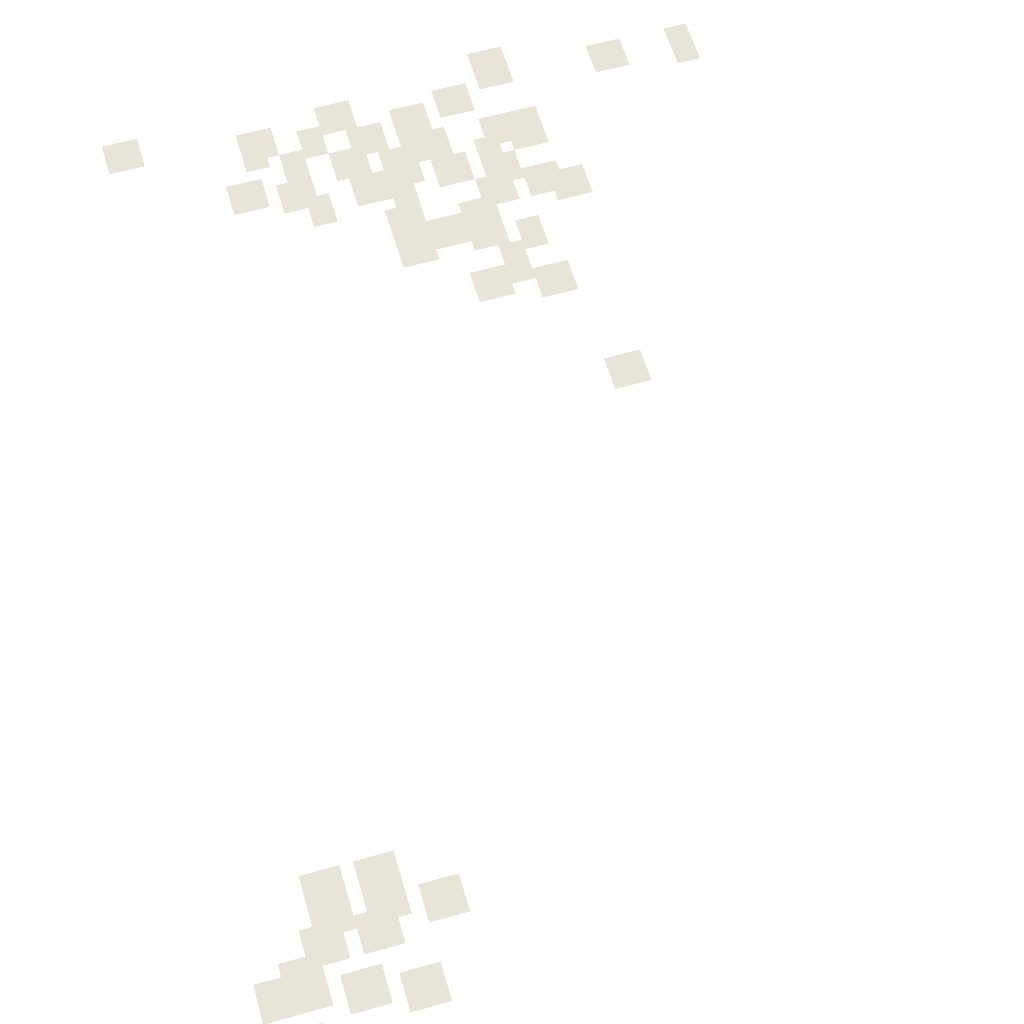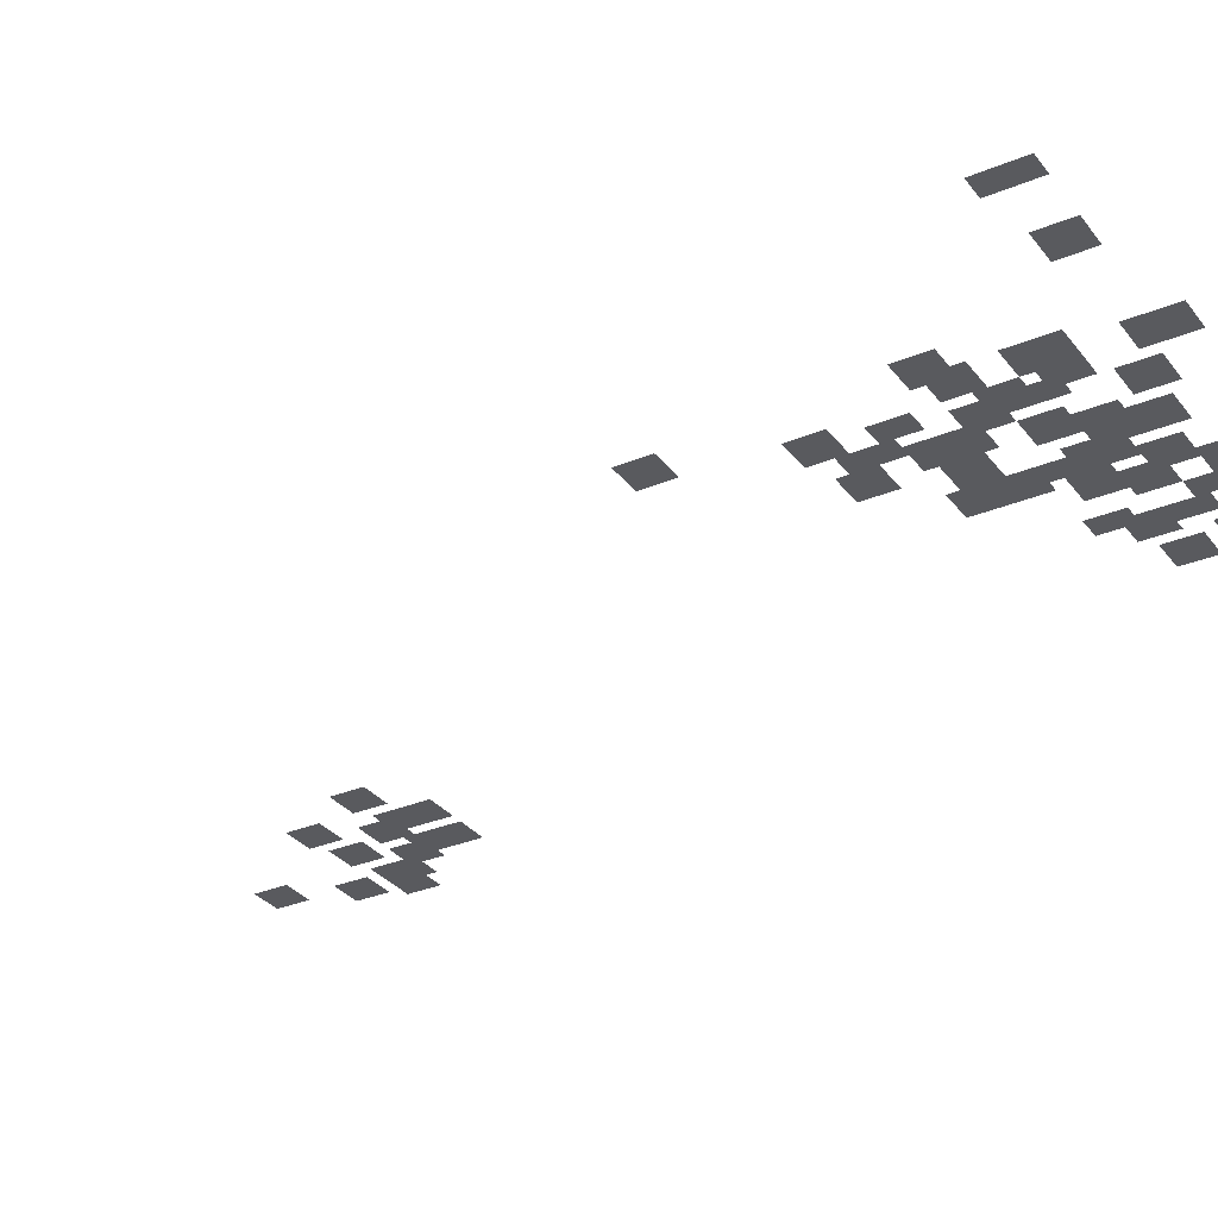
<metadata>
{"format":"obj","ext":"obj","renderer":"f3d","projection":"perspective","resolution":1024,"background":"white","views":[{"elev":59.9,"azim":-16.3,"up":"+Y"},{"elev":-31.3,"azim":120.8,"up":"+Y"}]}
</metadata>
<code>
g Grass_2_Cluster255
v -174.6 0 352.6
v -175.6 0 352.6
v -174.6 0 353.7
v -175.6 0 353.7
v -175.3 0 350.6
v -176.3 0 350.6
v -175.3 0 351.6
v -176.3 0 351.6
v -172.2 0 349.9
v -173.2 0 349.9
v -172.2 0 350.9
v -173.2 0 350.9
v -173.5 0 349.5
v -174.6 0 349.5
v -173.5 0 350.6
v -174.6 0 350.6
v -175.6 0 349.2
v -176.7 0 349.2
v -175.6 0 350.2
v -176.7 0 350.2
v -174.9 0 348.8
v -176 0 348.8
v -174.9 0 350.2
v -176 0 350.2
v -174.2 0 348.1
v -175.3 0 348.1
v -174.2 0 349.2
v -175.3 0 349.2
v -172.9 0 348.1
v -173.9 0 348.1
v -172.9 0 349.2
v -173.9 0 349.2
v -171.1 0 347.8
v -172.2 0 347.8
v -171.1 0 348.8
v -172.2 0 348.8
v -173.9 0 347.4
v -174.9 0 347.4
v -173.9 0 348.5
v -174.9 0 348.5
v -172.5 0 347.4
v -173.5 0 347.4
v -172.5 0 348.5
v -173.5 0 348.5
v -172.5 0 346.7
v -173.5 0 346.7
v -172.5 0 347.8
v -173.5 0 347.8
v -173.9 0 346.7
v -174.9 0 346.7
v -173.9 0 347.8
v -174.9 0 347.8
v -162.1 0 334.3
v -163.2 0 334.3
v -162.1 0 335.3
v -163.2 0 335.3
v -163.2 0 330.8
v -164.2 0 330.8
v -163.2 0 331.9
v -164.2 0 331.9
v -164.9 0 330.5
v -165.9 0 330.5
v -164.9 0 331.5
v -165.9 0 331.5
v -164.2 0 329.8
v -164.9 0 329.8
v -164.2 0 331.2
v -164.9 0 331.2
v -163.5 0 329.1
v -164.2 0 329.1
v -163.5 0 330.2
v -164.2 0 330.2
v -164.9 0 328.8
v -165.6 0 328.8
v -164.9 0 329.8
v -165.6 0 329.8
v -164.6 0 328.8
v -165.6 0 328.8
v -164.6 0 329.8
v -165.6 0 329.8
v -166.6 0 328.8
v -167.7 0 328.8
v -166.6 0 329.8
v -167.7 0 329.8
v -165.6 0 328.4
v -166.6 0 328.4
v -165.6 0 329.5
v -166.6 0 329.5
v -164.6 0 328.1
v -165.6 0 328.1
v -164.6 0 329.1
v -165.6 0 329.1
v -166.6 0 327.7
v -167.7 0 327.7
v -166.6 0 329.1
v -167.7 0 329.1
v -161.8 0 327.7
v -162.8 0 327.7
v -161.8 0 328.8
v -162.8 0 328.8
v -163.9 0 327.4
v -164.9 0 327.4
v -163.9 0 328.4
v -164.9 0 328.4
v -162.5 0 327.4
v -163.5 0 327.4
v -162.5 0 328.4
v -163.5 0 328.4
v -163.5 0 326.7
v -164.6 0 326.7
v -163.5 0 327.7
v -164.6 0 327.7
v -166.6 0 326.7
v -167.3 0 326.7
v -166.6 0 327.7
v -167.3 0 327.7
v -169.1 0 326.7
v -169.7 0 326.7
v -169.1 0 327.7
v -169.7 0 327.7
v -164.9 0 326.4
v -165.9 0 326.4
v -164.9 0 327.4
v -165.9 0 327.4
v -167.3 0 326.4
v -168.4 0 326.4
v -167.3 0 327.4
v -168.4 0 327.4
v -169.4 0 326
v -170.4 0 326
v -169.4 0 327
v -170.4 0 327
v -163.9 0 326
v -164.6 0 326
v -163.9 0 327
v -164.6 0 327
v -166.3 0 325.7
v -167.3 0 325.7
v -166.3 0 327
v -167.3 0 327
v -162.5 0 325.3
v -163.5 0 325.3
v -162.5 0 326.7
v -163.5 0 326.7
v -170.8 0 325.7
v -171.8 0 325.7
v -170.8 0 326.7
v -171.8 0 326.7
v -167.7 0 325.3
v -168.7 0 325.3
v -167.7 0 326.4
v -168.7 0 326.4
v -163.2 0 325.3
v -164.2 0 325.3
v -163.2 0 326.4
v -164.2 0 326.4
v -165.2 0 325.3
v -166.3 0 325.3
v -165.2 0 326.4
v -166.3 0 326.4
v -169.4 0 325
v -170.1 0 325
v -169.4 0 326
v -170.1 0 326
v -167 0 324.6
v -168 0 324.6
v -167 0 325.7
v -168 0 325.7
v -167 0 324.6
v -167.7 0 324.6
v -167 0 325.7
v -167.7 0 325.7
v -165.6 0 324.3
v -166.6 0 324.3
v -165.6 0 325.7
v -166.6 0 325.7
v -168.7 0 324.3
v -169.4 0 324.3
v -168.7 0 325.3
v -169.4 0 325.3
v -170.4 0 324.3
v -171.1 0 324.3
v -170.4 0 325.3
v -171.1 0 325.3
v -170.1 0 323.9
v -171.1 0 323.9
v -170.1 0 325
v -171.1 0 325
v -164.2 0 323.9
v -165.2 0 323.9
v -164.2 0 325
v -165.2 0 325
v -157.3 0 323.6
v -158 0 323.6
v -157.3 0 325
v -158 0 325
v -159.4 0 323.6
v -160.4 0 323.6
v -159.4 0 324.6
v -160.4 0 324.6
v -167.7 0 323.6
v -168.7 0 323.6
v -167.7 0 324.6
v -168.7 0 324.6
v -173.9 0 323.2
v -174.9 0 323.2
v -173.9 0 324.3
v -174.9 0 324.3
v -162.8 0 322.9
v -163.9 0 322.9
v -162.8 0 324.3
v -163.9 0 324.3
g Grass_2_Cluster255_0
f 2 3 1
f 2 4 3
f 6 7 5
f 6 8 7
f 10 11 9
f 10 12 11
f 14 15 13
f 14 16 15
f 18 19 17
f 18 20 19
f 22 23 21
f 22 24 23
f 26 27 25
f 26 28 27
f 30 31 29
f 30 32 31
f 34 35 33
f 34 36 35
f 38 39 37
f 38 40 39
f 42 43 41
f 42 44 43
f 46 47 45
f 46 48 47
f 50 51 49
f 50 52 51
f 54 55 53
f 54 56 55
f 58 59 57
f 58 60 59
f 62 63 61
f 62 64 63
f 66 67 65
f 66 68 67
f 70 71 69
f 70 72 71
f 74 75 73
f 74 76 75
f 78 79 77
f 78 80 79
f 82 83 81
f 82 84 83
f 86 87 85
f 86 88 87
f 90 91 89
f 90 92 91
f 94 95 93
f 94 96 95
f 98 99 97
f 98 100 99
f 102 103 101
f 102 104 103
f 106 107 105
f 106 108 107
f 110 111 109
f 110 112 111
f 114 115 113
f 114 116 115
f 118 119 117
f 118 120 119
f 122 123 121
f 122 124 123
f 126 127 125
f 126 128 127
f 130 131 129
f 130 132 131
f 134 135 133
f 134 136 135
f 138 139 137
f 138 140 139
f 142 143 141
f 142 144 143
f 146 147 145
f 146 148 147
f 150 151 149
f 150 152 151
f 154 155 153
f 154 156 155
f 158 159 157
f 158 160 159
f 162 163 161
f 162 164 163
f 166 167 165
f 166 168 167
f 170 171 169
f 170 172 171
f 174 175 173
f 174 176 175
f 178 179 177
f 178 180 179
f 182 183 181
f 182 184 183
f 186 187 185
f 186 188 187
f 190 191 189
f 190 192 191
f 194 195 193
f 194 196 195
f 198 199 197
f 198 200 199
f 202 203 201
f 202 204 203
f 206 207 205
f 206 208 207
f 210 211 209
f 210 212 211

</code>
